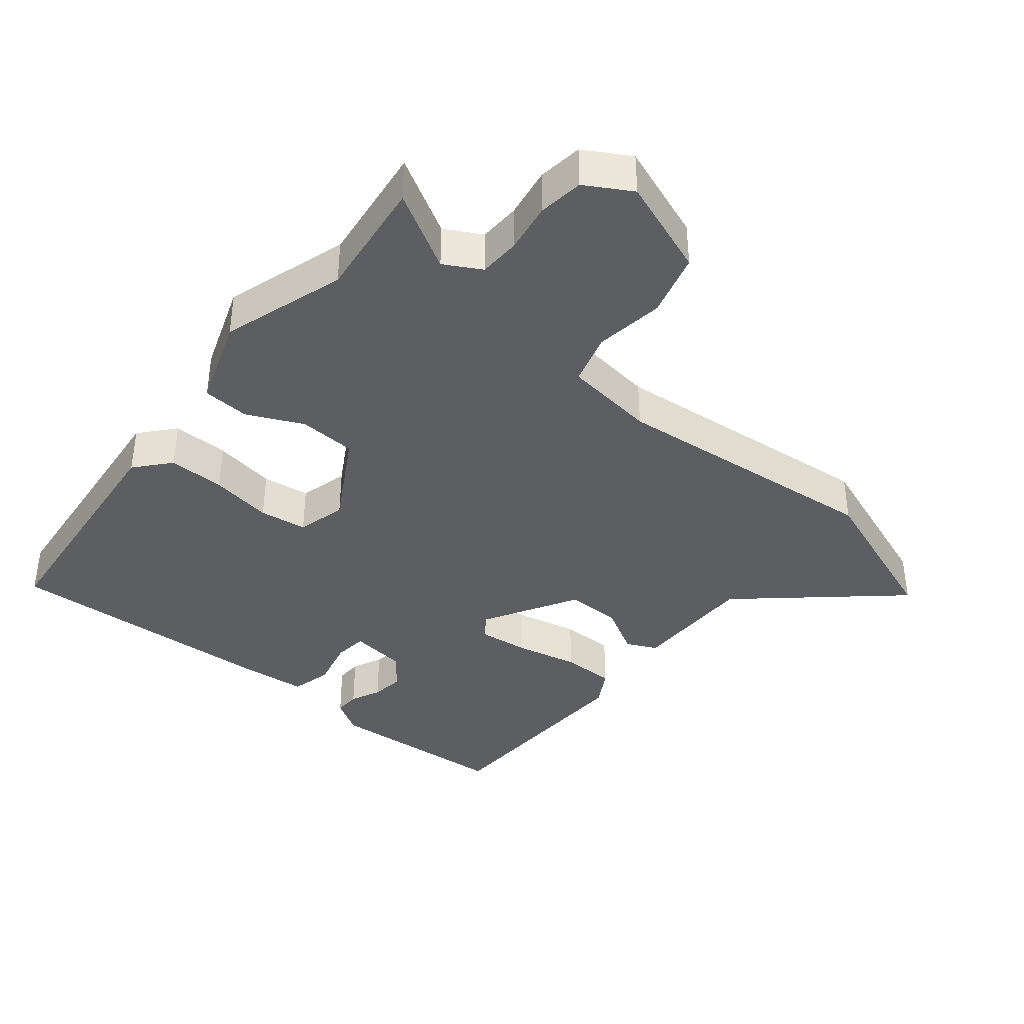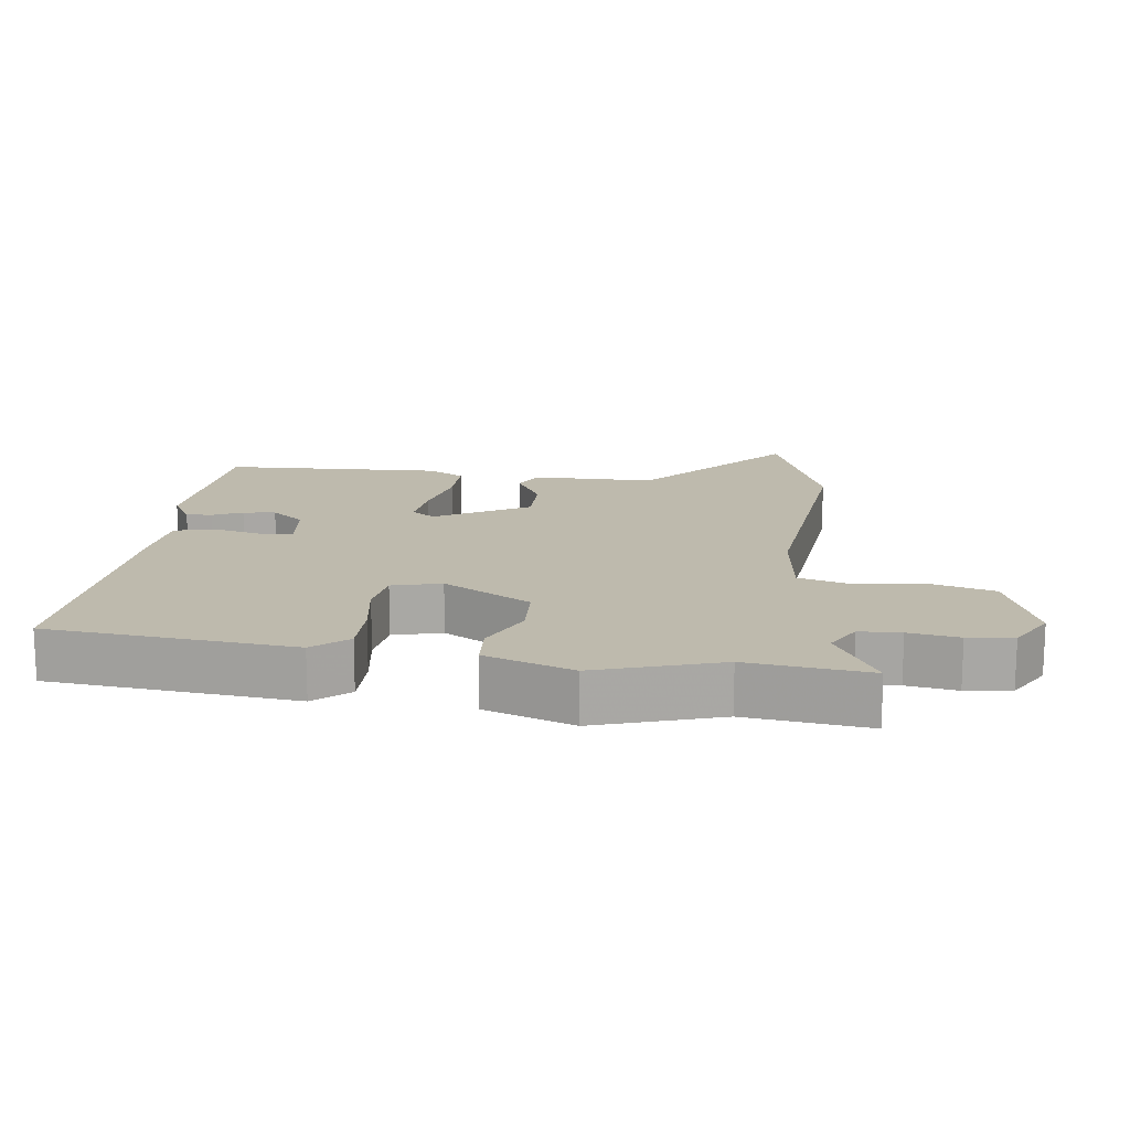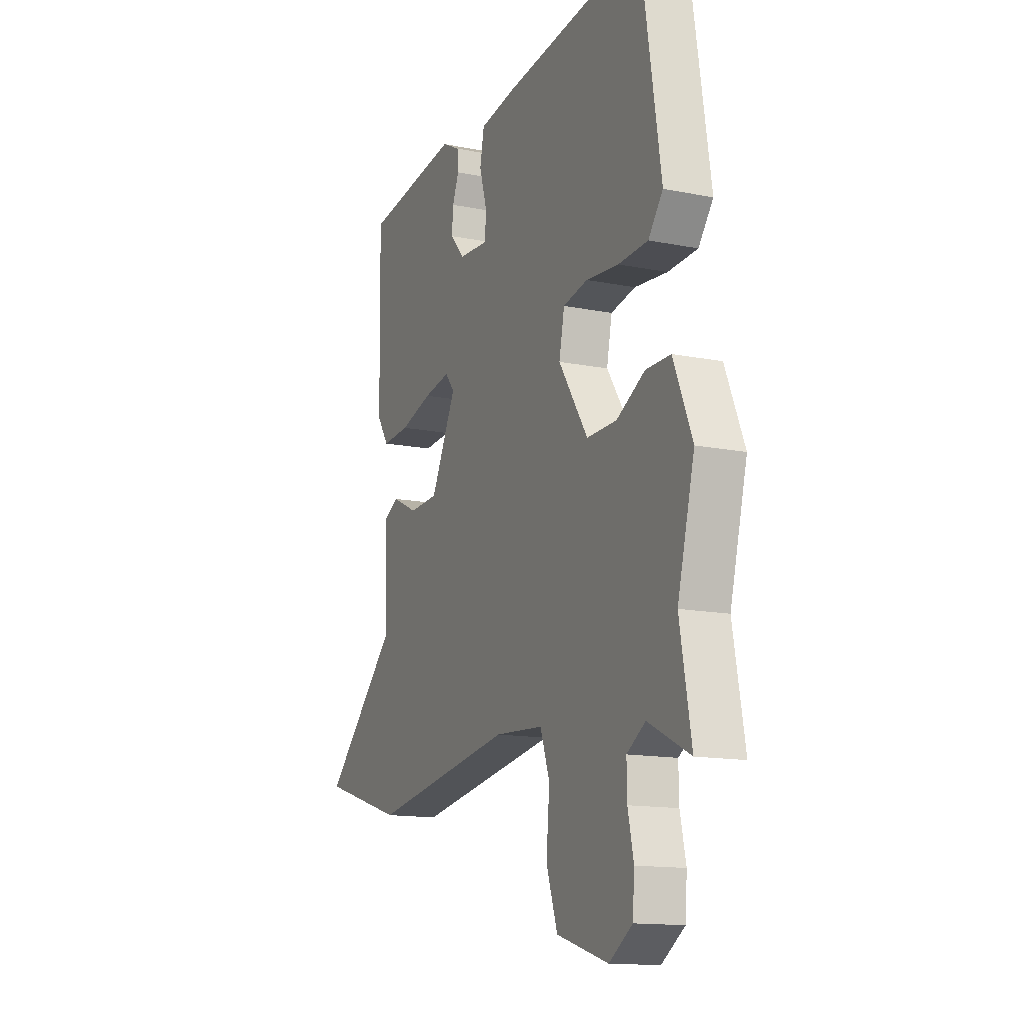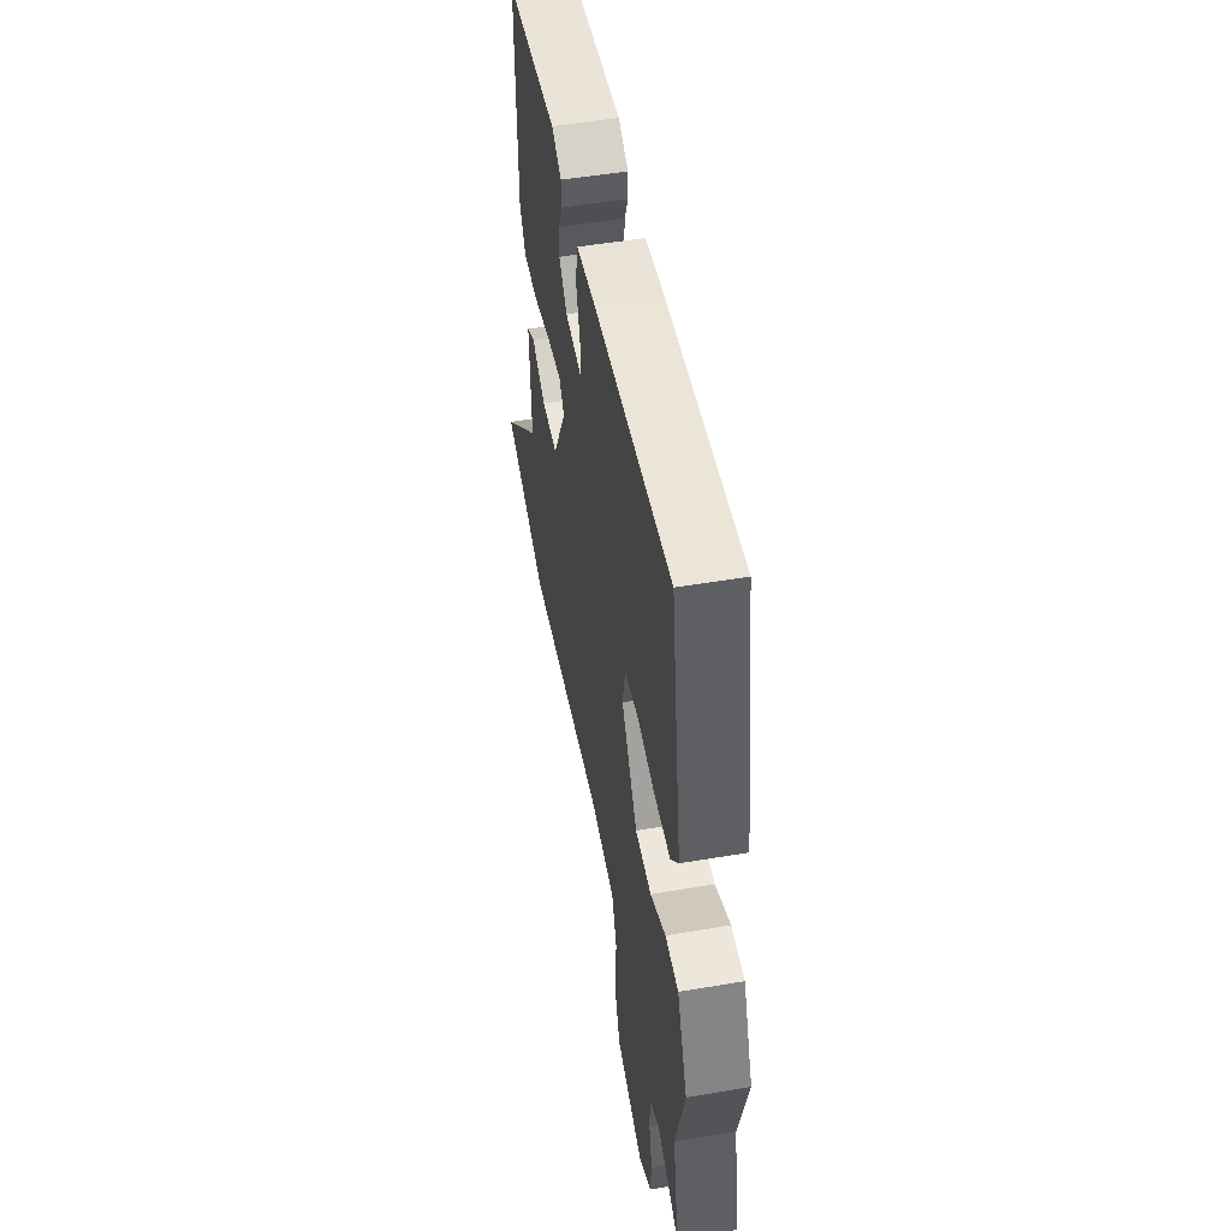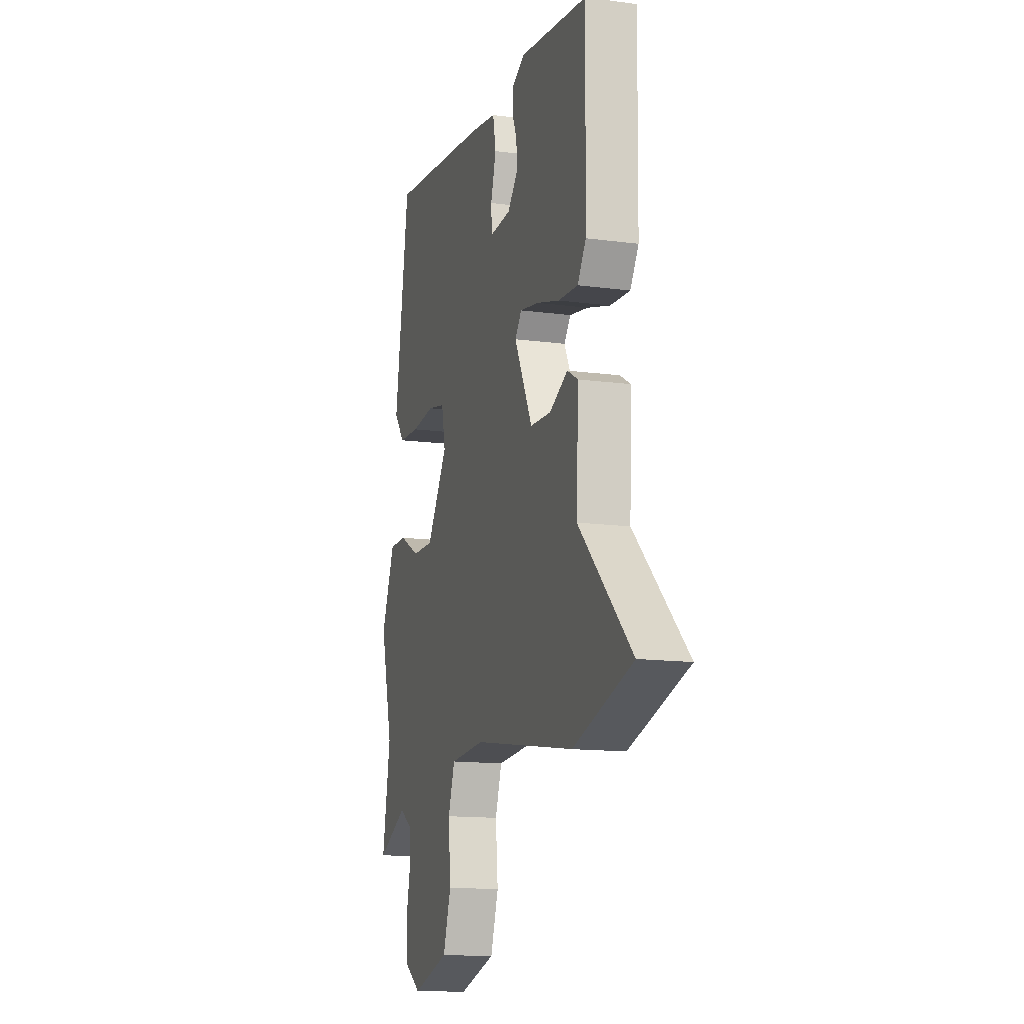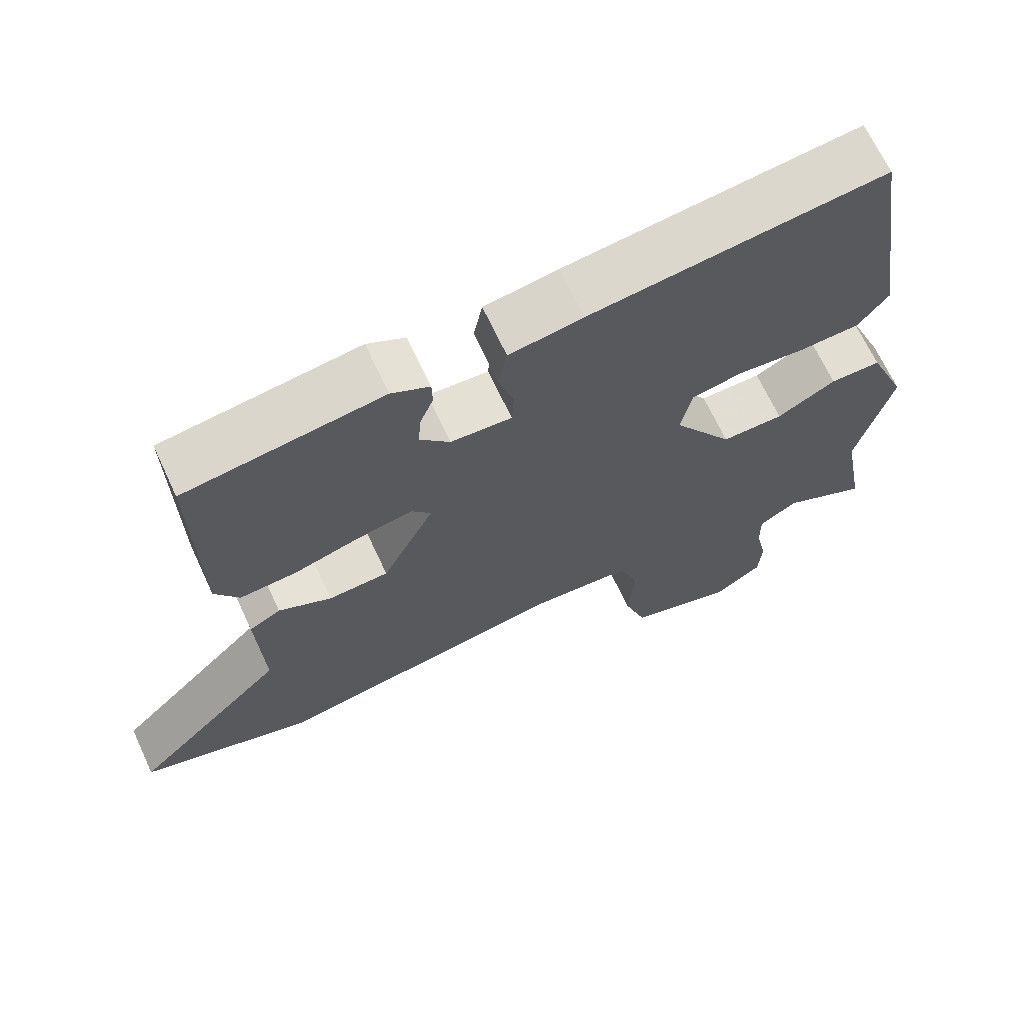
<metadata>
{"format":"obj","ext":"obj","renderer":"f3d","projection":"perspective","resolution":1024,"background":"white","views":[{"elev":-39.0,"azim":137.5,"up":"+Y"},{"elev":15.4,"azim":94.1,"up":"+Y"},{"elev":-14.0,"azim":66.0,"up":"+Z"},{"elev":51.7,"azim":79.6,"up":"+Z"},{"elev":-13.6,"azim":-106.8,"up":"+Z"},{"elev":67.6,"azim":-24.9,"up":"+Z"}]}
</metadata>
<code>
v 0.478 0.07 -0.38
v 0.51 0.07 -0.557
v 0.393 0.07 -0.499
v 0.341 0.07 -0.532
v 0.342 0.07 -0.593
v 0.358 0.07 -0.666
v 0.353 0.07 -0.733
v 0.288 0.07 -0.776
v 0.143 0.07 -0.732
v 0.112 0.07 -0.64
v 0.121 0.07 -0.538
v 0.095 0.07 -0.463
v -0.041 0.07 -0.454
v -0.442 0.07 -0.518
v -0.675 0.07 -0.447
v -0.466 0.07 -0.241
v -0.475 0.07 -0.06
v -0.432 0.07 -0.036
v -0.36 0.07 -0.071
v -0.278 0.07 -0.067
v -0.207 0.07 0.074
v -0.233 0.07 0.107
v -0.307 0.07 0.094
v -0.398 0.07 0.068
v -0.476 0.07 0.063
v -0.509 0.07 0.114
v -0.514 0.07 0.438
v -0.246 0.07 0.474
v -0.194 0.07 0.447
v -0.193 0.07 0.409
v -0.211 0.07 0.364
v -0.215 0.07 0.316
v -0.174 0.07 0.27
v -0.091 0.07 0.265
v -0.088 0.07 0.314
v -0.109 0.07 0.385
v -0.097 0.07 0.445
v 0.003 0.07 0.461
v 0.402 0.07 0.507
v 0.458 0.07 0.148
v 0.417 0.07 0.095
v 0.334 0.07 0.091
v 0.242 0.07 0.1
v 0.173 0.07 0.086
v 0.158 0.07 0.013
v 0.24 0.07 -0.112
v 0.324 0.07 -0.111
v 0.404 0.07 -0.068
v 0.473 0.07 -0.068
v 0.526 0.07 -0.195
v 0.478 0 -0.38
v 0.51 0 -0.557
v 0.393 0 -0.499
v 0.341 0 -0.532
v 0.342 0 -0.593
v 0.358 0 -0.666
v 0.353 0 -0.733
v 0.288 0 -0.776
v 0.143 0 -0.732
v 0.112 0 -0.64
v 0.121 0 -0.538
v 0.095 0 -0.463
v -0.041 0 -0.454
v -0.442 0 -0.518
v -0.675 0 -0.447
v -0.466 0 -0.241
v -0.475 0 -0.06
v -0.432 0 -0.036
v -0.36 0 -0.071
v -0.278 0 -0.067
v -0.207 0 0.074
v -0.233 0 0.107
v -0.307 0 0.094
v -0.398 0 0.068
v -0.476 0 0.063
v -0.509 0 0.114
v -0.514 0 0.438
v -0.246 0 0.474
v -0.194 0 0.447
v -0.193 0 0.409
v -0.211 0 0.364
v -0.215 0 0.316
v -0.174 0 0.27
v -0.091 0 0.265
v -0.088 0 0.314
v -0.109 0 0.385
v -0.097 0 0.445
v 0.003 0 0.461
v 0.402 0 0.507
v 0.458 0 0.148
v 0.417 0 0.095
v 0.334 0 0.091
v 0.242 0 0.1
v 0.173 0 0.086
v 0.158 0 0.013
v 0.24 0 -0.112
v 0.324 0 -0.111
v 0.404 0 -0.068
v 0.473 0 -0.068
v 0.526 0 -0.195
f 49 50 1
f 48 49 1
f 47 48 1
f 1 2 3
f 47 1 3
f 46 47 3
f 45 46 3 4
f 41 42 43
f 40 41 43
f 39 40 43
f 38 39 43
f 37 38 43
f 36 37 43
f 35 36 43
f 34 35 43 44
f 33 34 44 45
f 29 30 31
f 28 29 31
f 27 28 31
f 26 27 31
f 25 26 31
f 24 25 31
f 23 24 31 32
f 22 23 32 33
f 16 17 18 19
f 16 19 20
f 15 16 20
f 14 15 20
f 13 14 20
f 12 13 20 21
f 9 10 11
f 8 9 11
f 7 8 11
f 6 7 11
f 5 6 11
f 5 11 12
f 45 4 5
f 33 45 5
f 22 33 5
f 21 22 5
f 5 12 21
f 51 100 99
f 51 99 98
f 51 98 97
f 53 52 51
f 53 51 97
f 53 97 96
f 54 53 96 95
f 93 92 91
f 93 91 90
f 93 90 89
f 93 89 88
f 93 88 87
f 93 87 86
f 93 86 85
f 94 93 85 84
f 95 94 84 83
f 81 80 79
f 81 79 78
f 81 78 77
f 81 77 76
f 81 76 75
f 81 75 74
f 82 81 74 73
f 83 82 73 72
f 69 68 67 66
f 70 69 66
f 70 66 65
f 70 65 64
f 70 64 63
f 71 70 63 62
f 61 60 59
f 61 59 58
f 61 58 57
f 61 57 56
f 61 56 55
f 62 61 55
f 55 54 95
f 55 95 83
f 55 83 72
f 55 72 71
f 71 62 55
f 1 51 52 2
f 2 52 53 3
f 3 53 54 4
f 4 54 55 5
f 5 55 56 6
f 6 56 57 7
f 7 57 58 8
f 8 58 59 9
f 9 59 60 10
f 10 60 61 11
f 11 61 62 12
f 12 62 63 13
f 13 63 64 14
f 14 64 65 15
f 15 65 66 16
f 16 66 67 17
f 17 67 68 18
f 18 68 69 19
f 19 69 70 20
f 20 70 71 21
f 21 71 72 22
f 22 72 73 23
f 23 73 74 24
f 24 74 75 25
f 25 75 76 26
f 26 76 77 27
f 27 77 78 28
f 28 78 79 29
f 29 79 80 30
f 30 80 81 31
f 31 81 82 32
f 32 82 83 33
f 33 83 84 34
f 34 84 85 35
f 35 85 86 36
f 36 86 87 37
f 37 87 88 38
f 38 88 89 39
f 39 89 90 40
f 40 90 91 41
f 41 91 92 42
f 42 92 93 43
f 43 93 94 44
f 44 94 95 45
f 45 95 96 46
f 46 96 97 47
f 47 97 98 48
f 48 98 99 49
f 49 99 100 50
f 50 100 51 1

</code>
